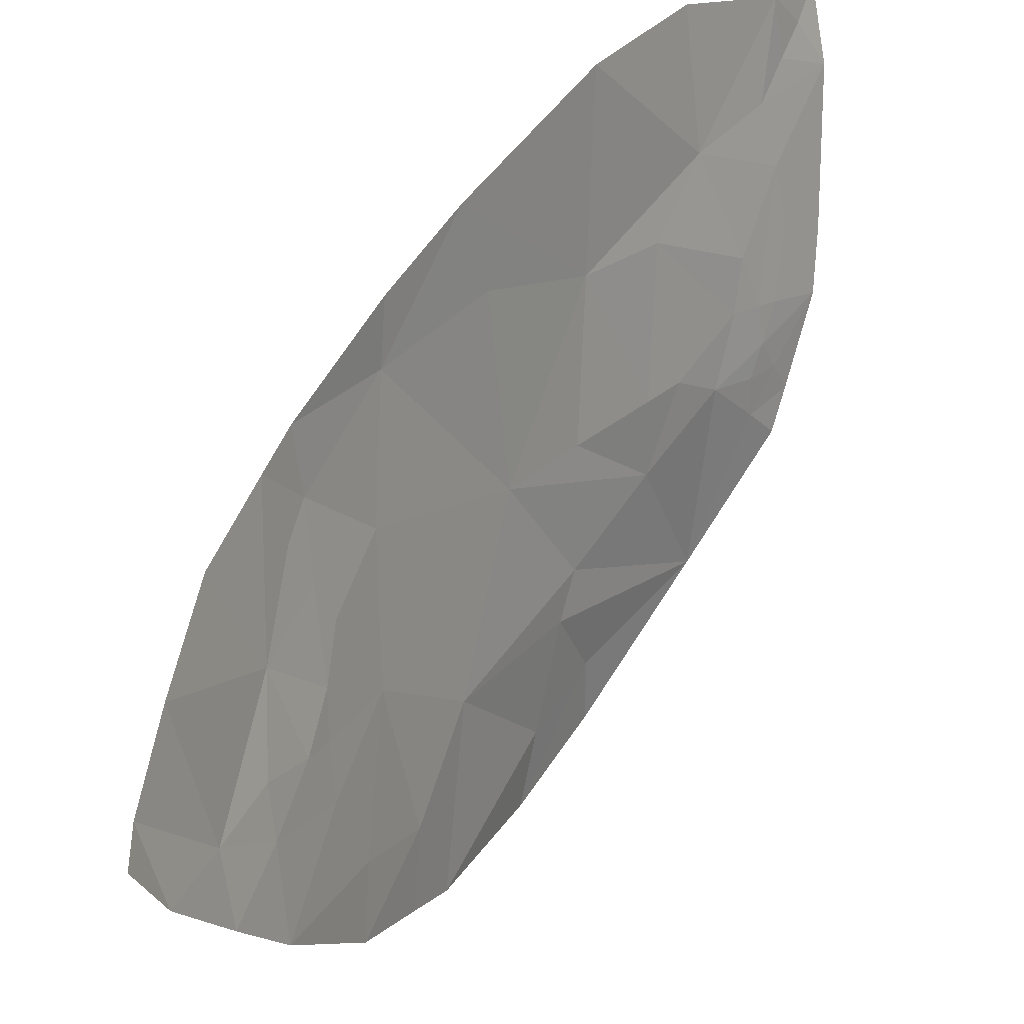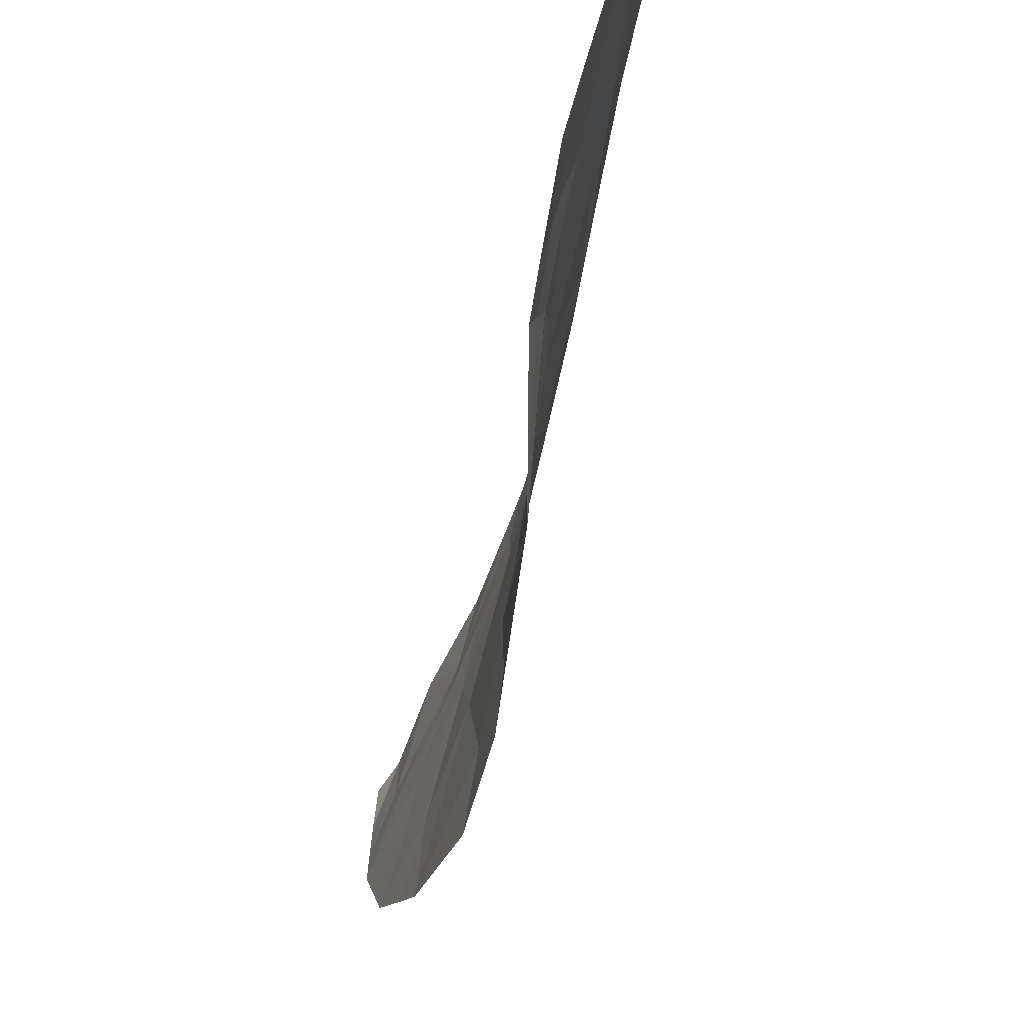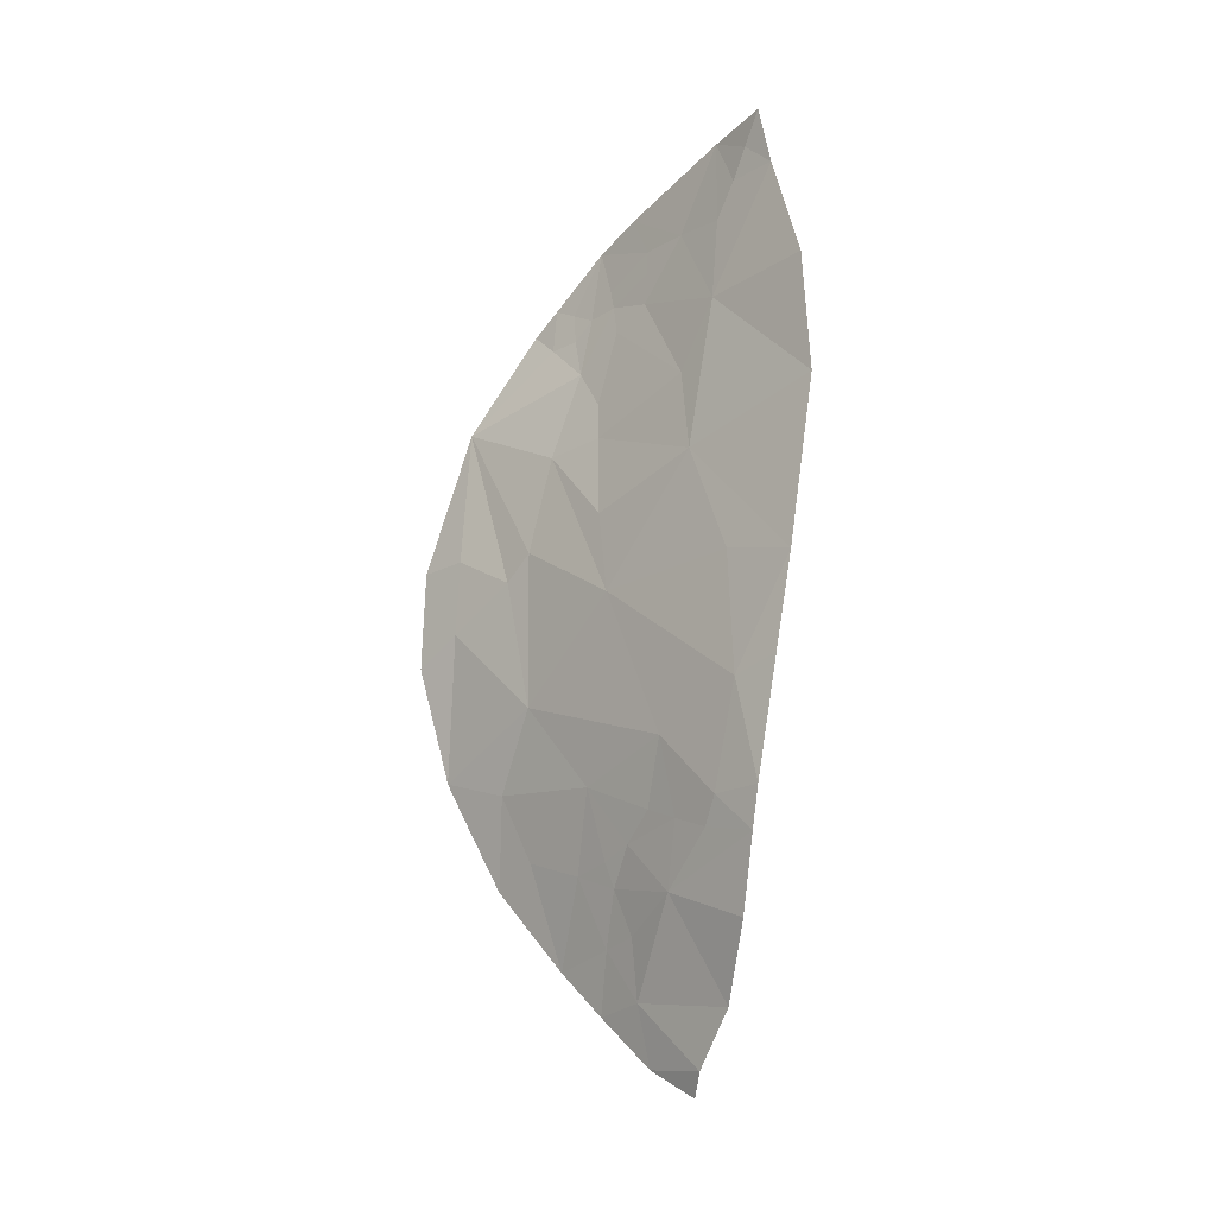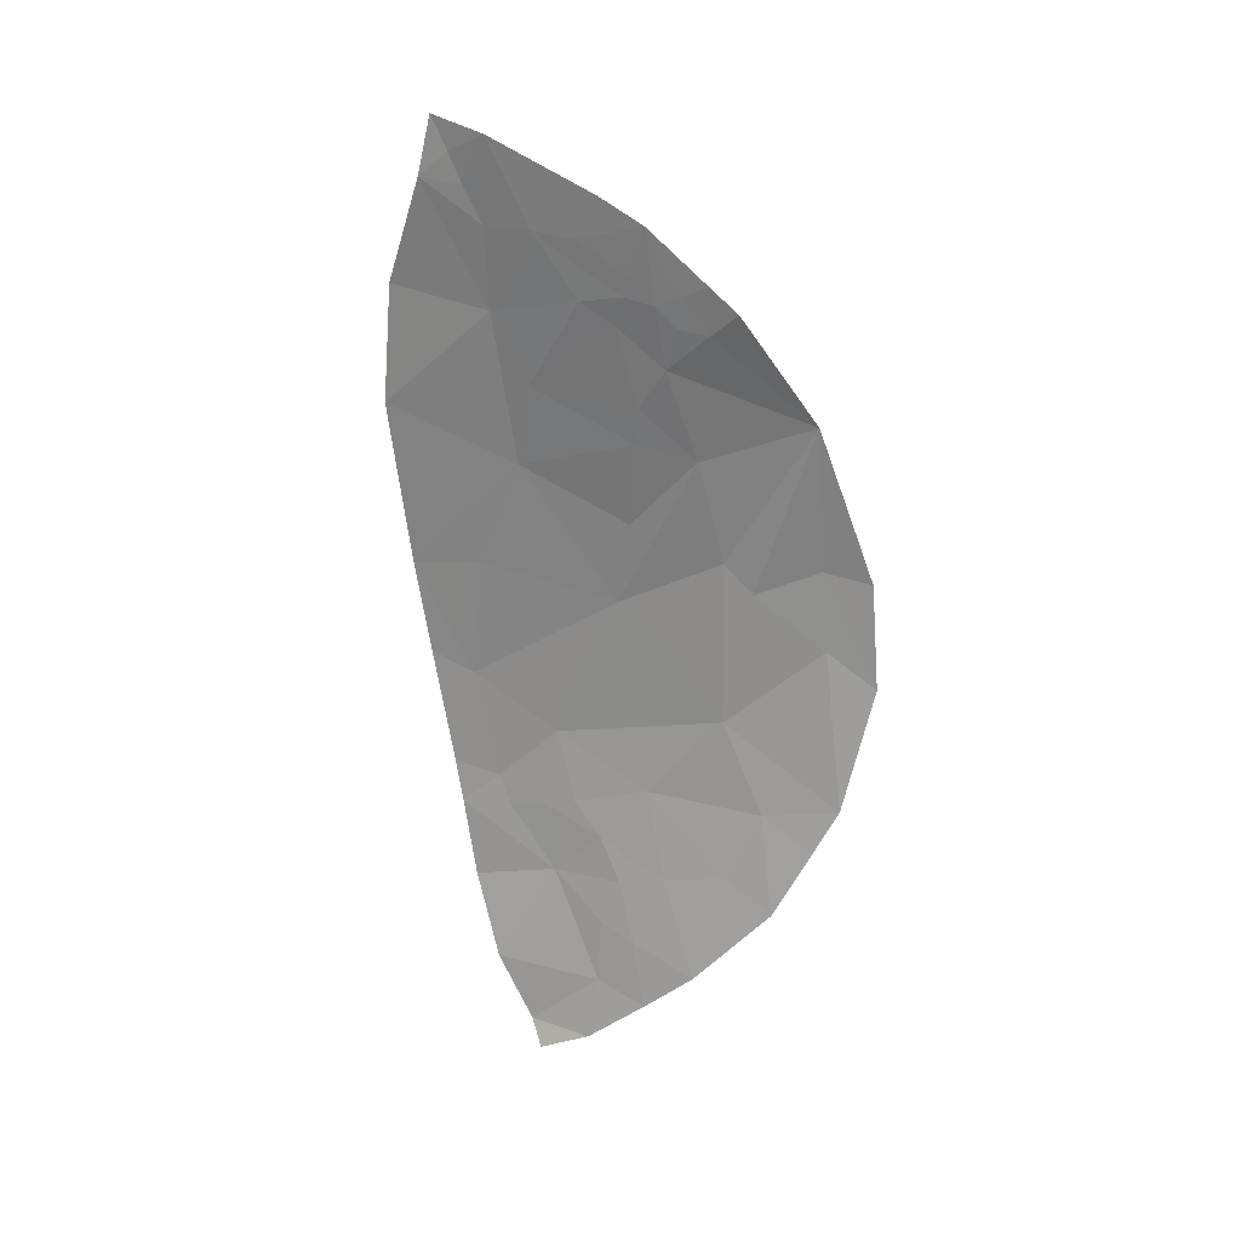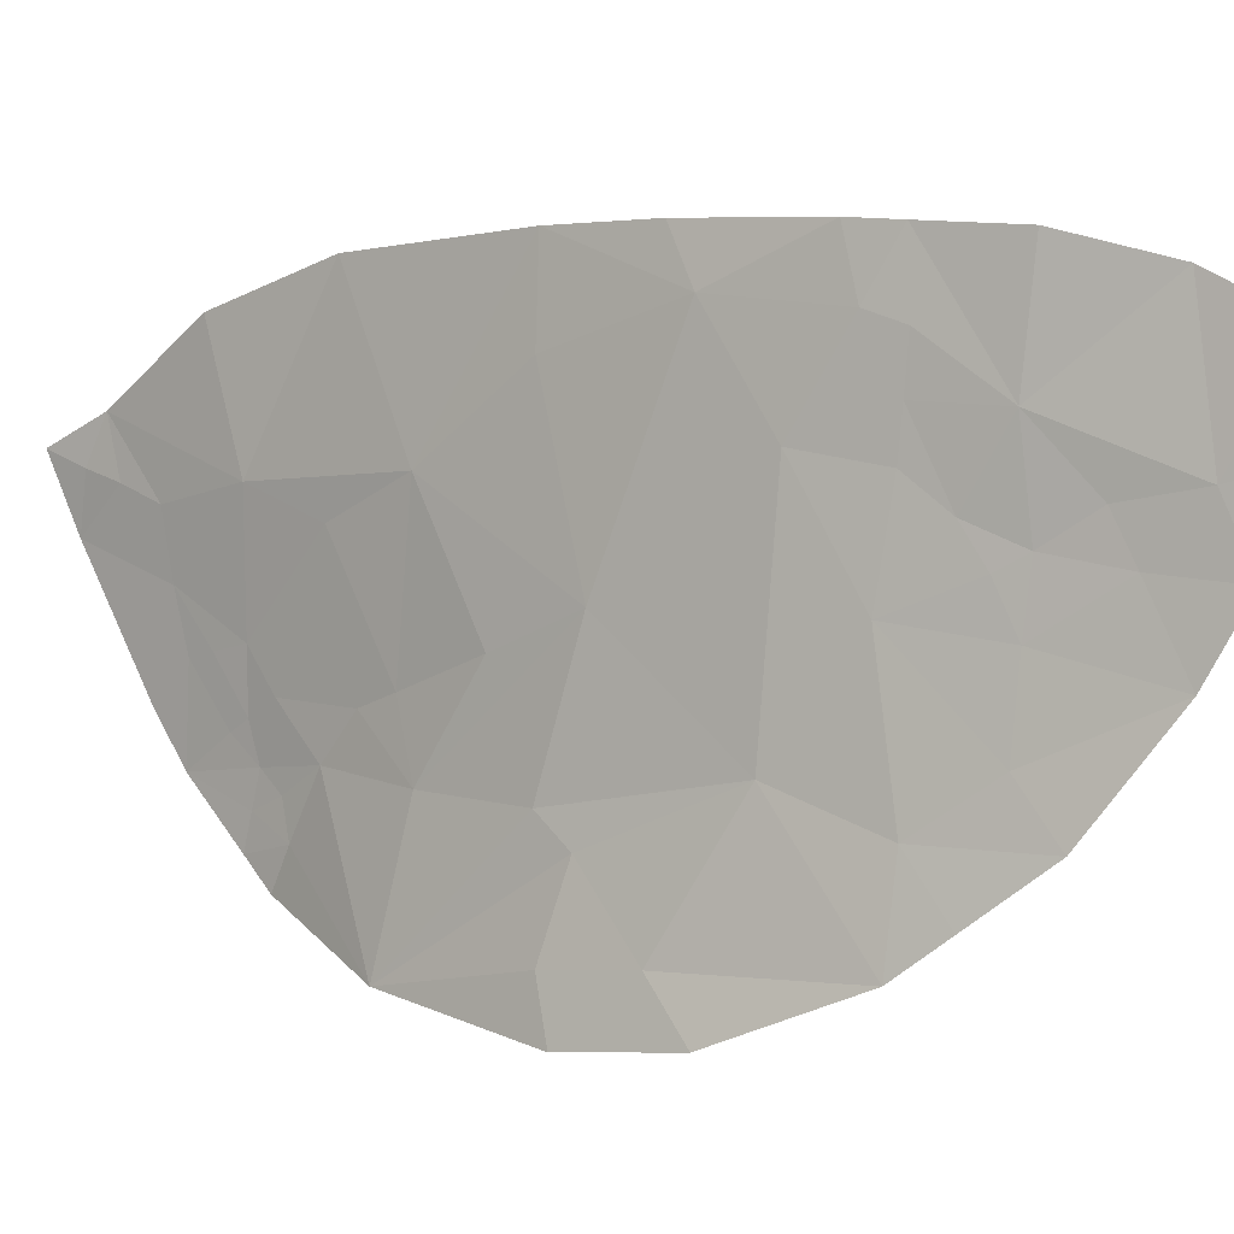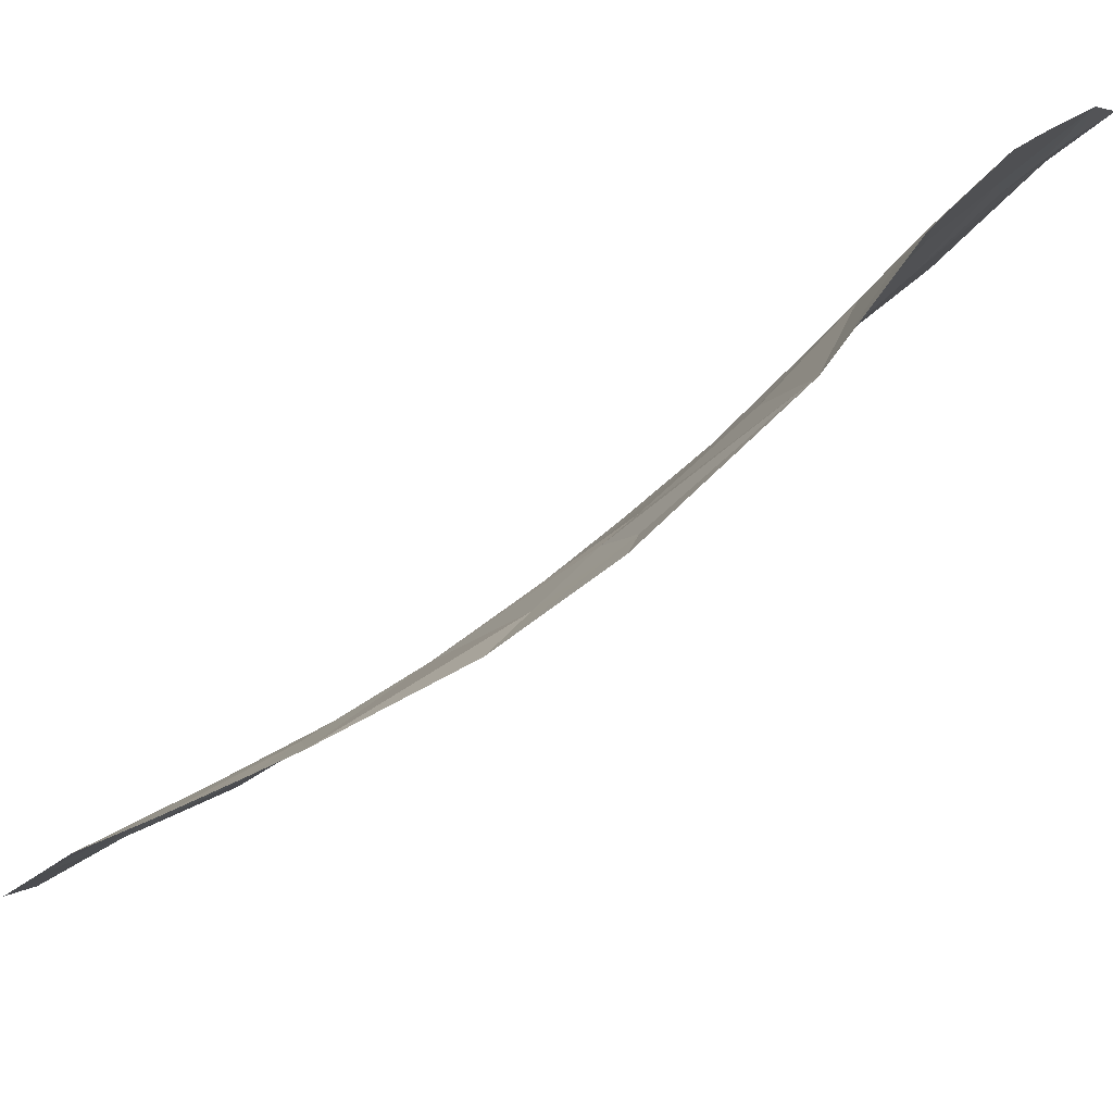
<metadata>
{"format":"obj","ext":"obj","renderer":"f3d","projection":"perspective","resolution":1024,"background":"white","views":[{"elev":40.6,"azim":-147.9,"up":"+Y"},{"elev":-40.1,"azim":-10.2,"up":"+Y"},{"elev":-12.0,"azim":123.8,"up":"+Z"},{"elev":20.6,"azim":-73.2,"up":"+Z"},{"elev":-14.9,"azim":127.6,"up":"+Y"},{"elev":-76.5,"azim":-52.4,"up":"+Y"}]}
</metadata>
<code>
o crack_only_74
v 2.884 1.685 -3.338
v 3.024 2.359 -3.514
v 2.917 1.977 -3.664
v 2.82 1.519 -3.655
v 2.869 1.339 -2.726
v 2.857 1.311 -3.015
v 2.837 1.126 -3.128
v 2.851 1.157 -2.75
v 2.786 1.23 -3.587
v 3.034 2.499 -2.486
v 3.004 2.585 -1.924
v 2.987 2.439 -2.178
v 2.909 2.02 -2.341
v 2.887 2.006 -2.201
v 2.885 1.79 -2.377
v 2.955 2.056 -2.648
v 2.828 2.025 -1.737
v 2.817 1.928 -1.828
v 2.793 1.957 -1.557
v 2.842 2.047 -1.809
v 2.847 1.897 -2.052
v 2.868 2.078 -1.92
v 2.824 2.002 -4.249
v 2.844 1.888 -3.98
v 2.747 1.75 -4.323
v 2.888 2.037 -3.938
v 2.878 2.071 -4.035
v 2.869 2.221 -1.628
v 2.89 2.219 -1.842
v 2.879 2.221 -1.719
v 2.803 2.173 -4.674
v 2.773 1.944 -4.488
v 2.841 2.145 -4.441
v 2.941 2.581 -4.461
v 2.964 2.354 -4.063
v 2.834 2.133 -1.471
v 2.925 2.159 -3.883
v 2.871 2.142 -4.208
v 3.066 2.609 -3.745
v 3.003 2.408 -3.809
v 3.039 2.554 -3.852
v 2.971 2.276 -3.769
v 3.107 2.719 -3.35
v 3.082 2.767 -3.88
v 2.996 2.726 -1.371
v 3.018 2.796 -1.249
v 2.936 2.568 -1.3
v 2.985 2.669 -1.485
v 2.795 1.83 -1.783
v 2.813 1.849 -1.899
v 2.798 1.731 -1.912
v 2.8 1.64 -3.916
v 2.774 1.732 -1.74
v 3.038 2.701 -4.167
v 2.878 2.425 -4.677
v 2.827 2.374 -4.771
v 3.104 2.803 -3.727
v 3.024 2.85 -1.468
v 2.973 2.591 -1.618
v 3.086 2.681 -2.892
v 3.133 2.961 -2.939
v 3.096 3.003 -1.866
v 3.114 3.045 -2.318
v 2.83 1.357 -2.205
v 2.886 1.585 -2.843
v 2.765 1.624 -1.827
v 2.901 1.696 -2.743
v 2.916 2.399 -1.613
v 2.982 2.107 -2.956
v 3.13 2.897 -3.29
v 2.772 1.322 -3.76
v 2.749 1.459 -4.015
f 1 3 2
f 3 1 4
f 5 7 6
f 5 8 7
f 6 7 9
f 10 11 12
f 13 14 15
f 13 15 16
f 14 13 12
f 13 16 10
f 13 10 12
f 17 19 18
f 17 18 20
f 18 21 20
f 14 12 22
f 23 24 25
f 26 3 24
f 27 26 24
f 17 28 19
f 20 22 29
f 17 30 28
f 20 30 17
f 30 20 29
f 31 33 32
f 29 22 12
f 33 34 35
f 28 36 19
f 26 37 3
f 38 35 27
f 27 37 26
f 37 27 35
f 39 40 41
f 42 2 3
f 43 2 39
f 40 39 2
f 40 2 42
f 23 25 32
f 38 33 35
f 42 3 37
f 41 40 35
f 40 42 37
f 37 35 40
f 44 41 35
f 44 39 41
f 45 46 47
f 45 47 48
f 49 18 19
f 21 18 50
f 49 50 18
f 49 51 50
f 52 3 4
f 49 19 53
f 52 24 3
f 52 25 24
f 54 35 34
f 31 56 55
f 54 44 35
f 57 39 44
f 58 48 59
f 58 45 48
f 60 61 10
f 11 63 62
f 59 48 47
f 21 14 22
f 22 20 21
f 21 15 14
f 21 64 15
f 51 21 50
f 5 65 64
f 21 51 64
f 66 64 51
f 61 63 10
f 10 63 11
f 65 67 64
f 67 15 64
f 29 12 11
f 68 11 59
f 29 11 68
f 68 28 30
f 30 29 68
f 68 36 28
f 55 33 31
f 55 34 33
f 23 38 27
f 27 24 23
f 23 33 38
f 23 32 33
f 65 5 6
f 62 58 11
f 58 59 11
f 57 43 39
f 60 10 69
f 69 10 16
f 61 60 43
f 43 70 61
f 43 69 2
f 60 69 43
f 1 2 69
f 4 71 72
f 58 46 45
f 53 51 49
f 51 53 66
f 65 1 67
f 67 1 69
f 4 72 52
f 72 25 52
f 4 9 71
f 9 4 1
f 1 65 6
f 9 1 6
f 59 47 68
f 69 15 67
f 69 16 15
f 5 64 8
f 36 68 47
f 70 43 57

</code>
